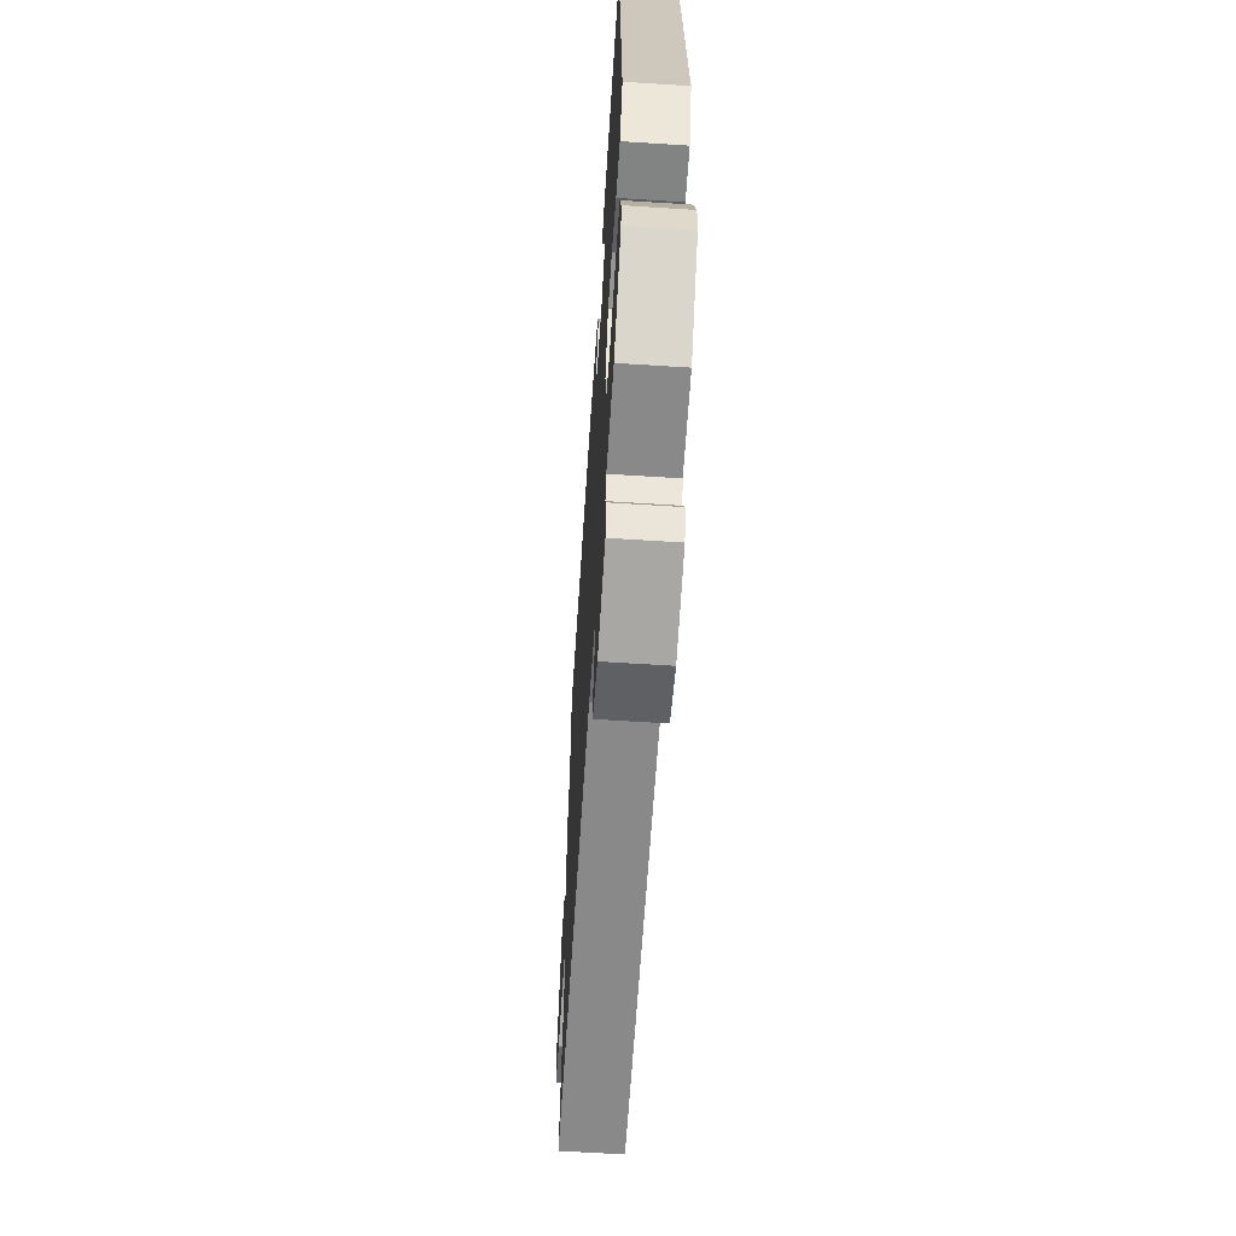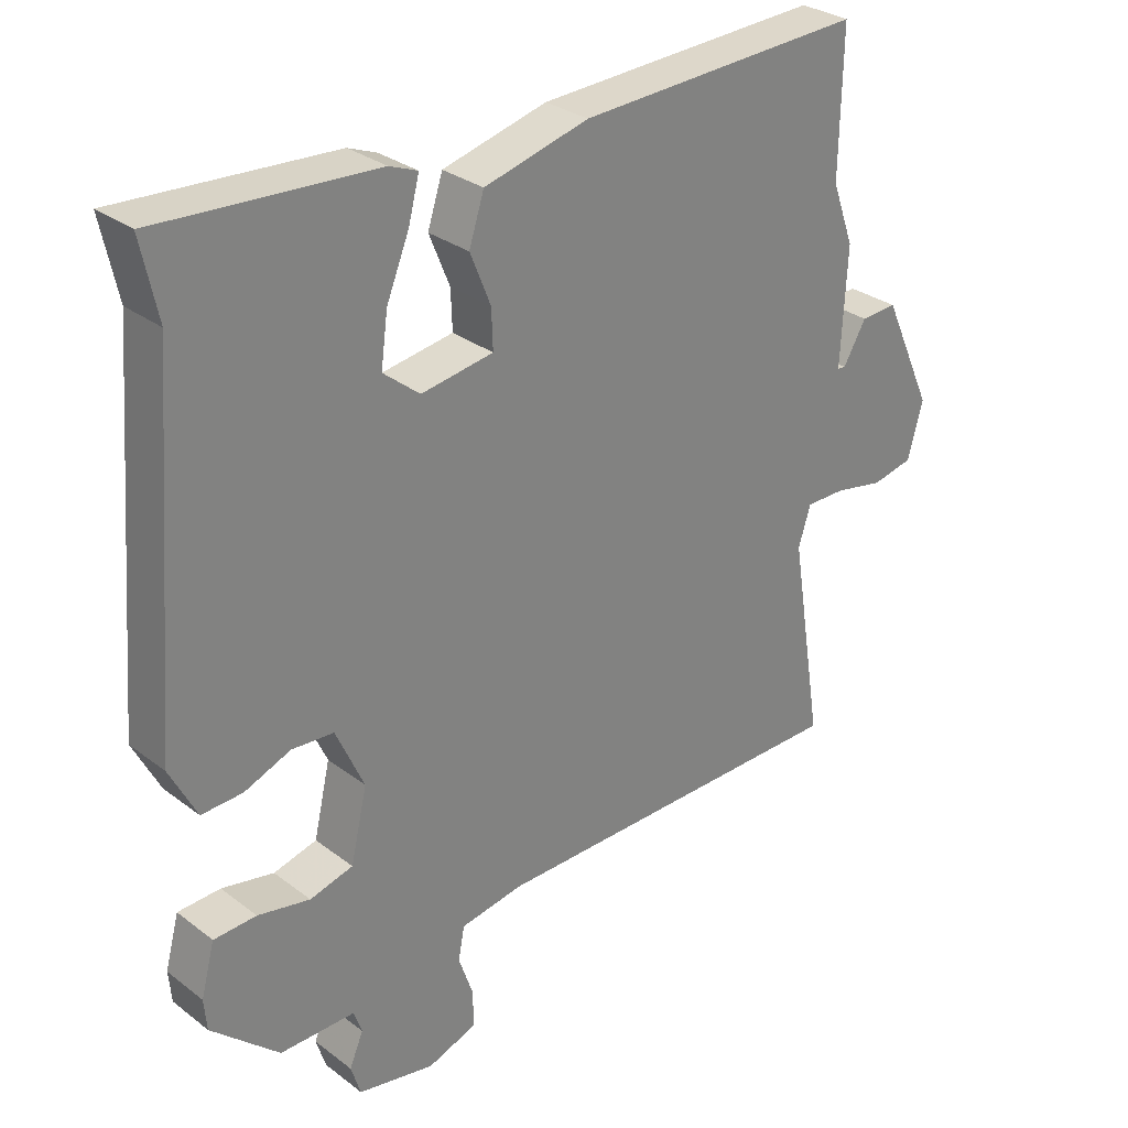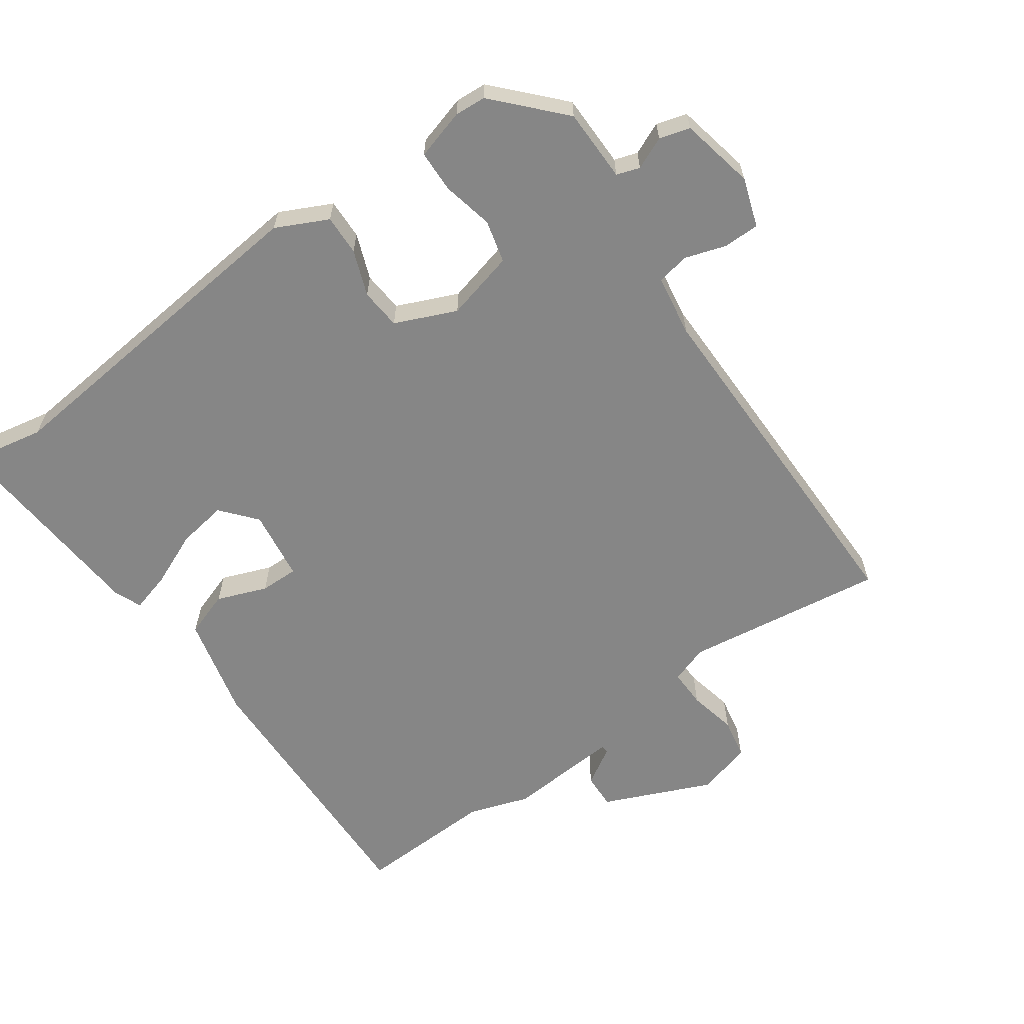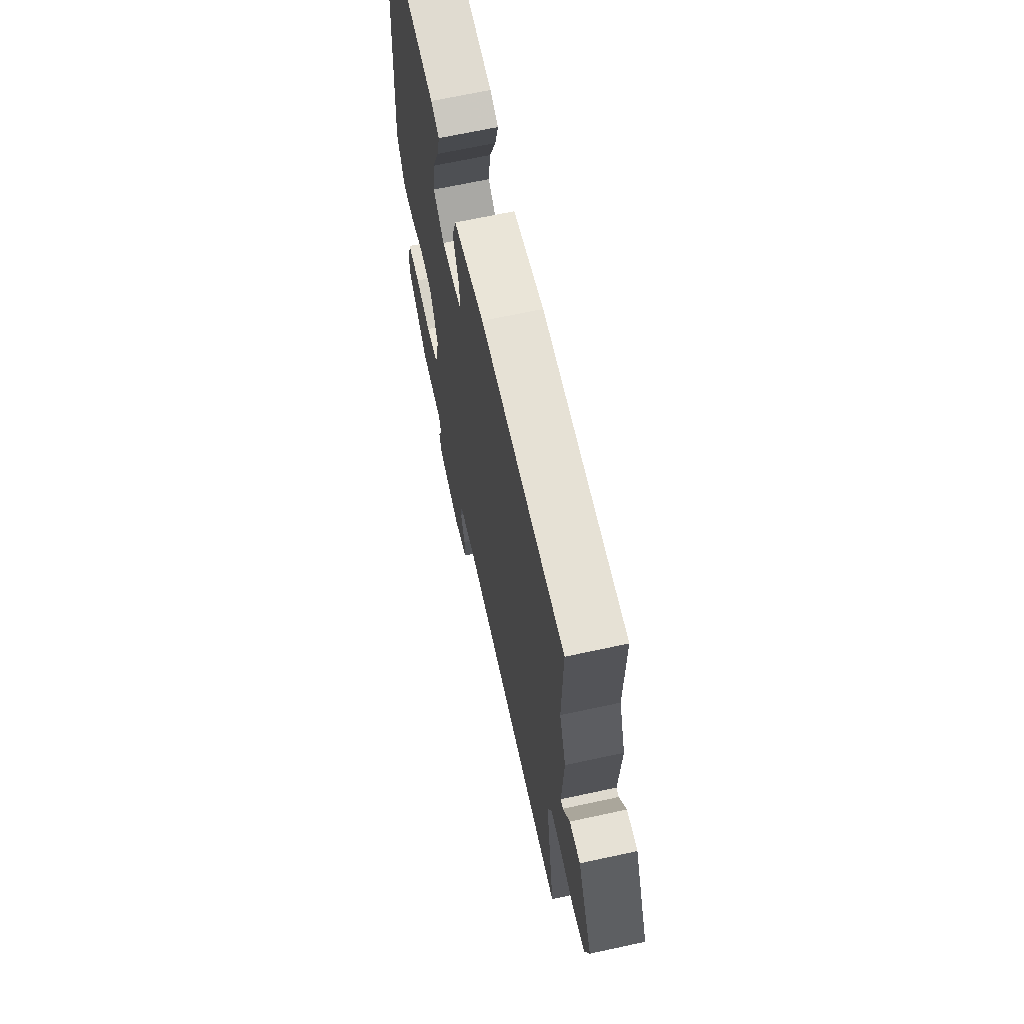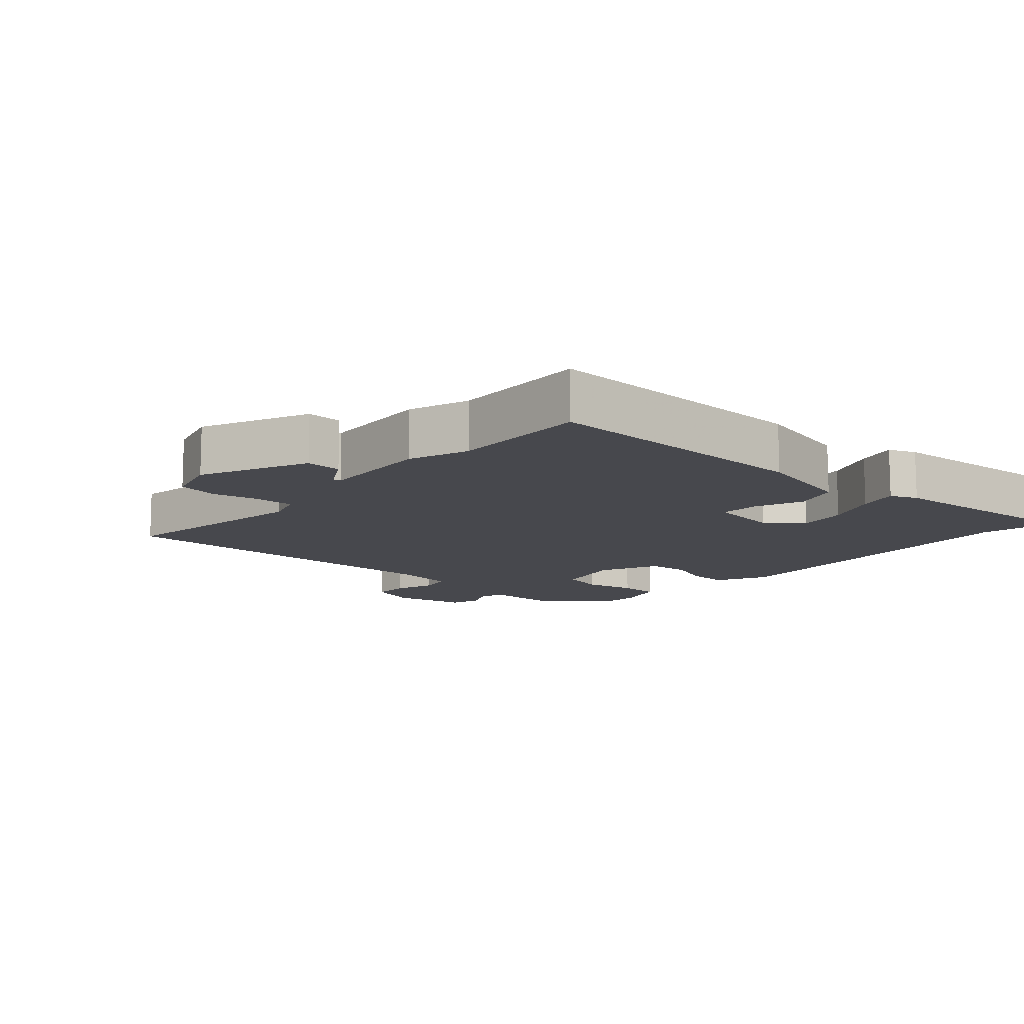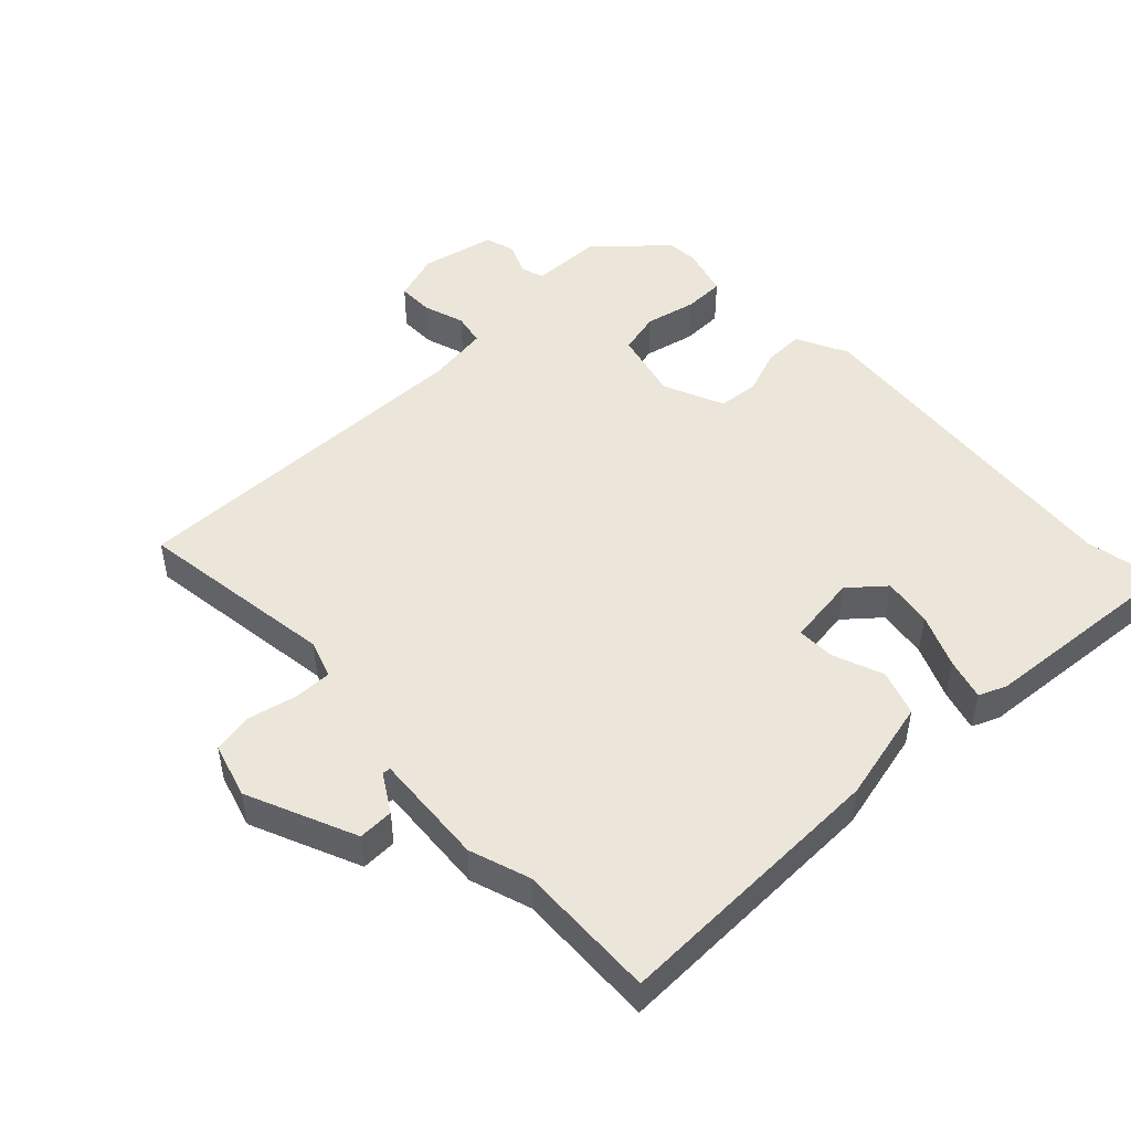
<metadata>
{"format":"obj","ext":"obj","renderer":"f3d","projection":"perspective","resolution":1024,"background":"white","views":[{"elev":-63.8,"azim":86.3,"up":"+Z"},{"elev":29.7,"azim":137.9,"up":"+Z"},{"elev":-62.2,"azim":126.4,"up":"+Y"},{"elev":67.1,"azim":-102.3,"up":"+Z"},{"elev":-11.8,"azim":-40.9,"up":"+Y"},{"elev":48.4,"azim":-42.4,"up":"+Y"}]}
</metadata>
<code>
v 0.512 0.07 0.558
v 0.488 0.07 0.446
v 0.529 0.07 -0.066
v 0.49 0.07 -0.142
v 0.43 0.07 -0.139
v 0.363 0.07 -0.112
v 0.302 0.07 -0.116
v 0.261 0.07 -0.206
v 0.285 0.07 -0.31
v 0.348 0.07 -0.327
v 0.424 0.07 -0.312
v 0.486 0.07 -0.315
v 0.506 0.07 -0.39
v 0.502 0.07 -0.436
v 0.403 0.07 -0.525
v 0.294 0.07 -0.524
v 0.282 0.07 -0.558
v 0.302 0.07 -0.606
v 0.288 0.07 -0.651
v 0.177 0.07 -0.672
v 0.105 0.07 -0.646
v 0.106 0.07 -0.592
v 0.127 0.07 -0.531
v 0.118 0.07 -0.483
v 0.027 0.07 -0.467
v -0.509 0.07 -0.46
v -0.462 0.07 -0.163
v -0.48 0.07 -0.106
v -0.537 0.07 -0.106
v -0.609 0.07 -0.12
v -0.669 0.07 -0.107
v -0.691 0.07 -0.025
v -0.618 0.07 0.135
v -0.565 0.07 0.132
v -0.532 0.07 0.075
v -0.52 0.07 0.076
v -0.529 0.07 0.245
v -0.497 0.07 0.334
v -0.501 0.07 0.541
v -0.085 0.07 0.521
v 0.067 0.07 0.481
v 0.089 0.07 0.413
v 0.059 0.07 0.339
v 0.057 0.07 0.282
v 0.162 0.07 0.265
v 0.215 0.07 0.308
v 0.205 0.07 0.382
v 0.172 0.07 0.463
v 0.156 0.07 0.524
v 0.197 0.07 0.54
v 0.512 0 0.558
v 0.488 0 0.446
v 0.529 0 -0.066
v 0.49 0 -0.142
v 0.43 0 -0.139
v 0.363 0 -0.112
v 0.302 0 -0.116
v 0.261 0 -0.206
v 0.285 0 -0.31
v 0.348 0 -0.327
v 0.424 0 -0.312
v 0.486 0 -0.315
v 0.506 0 -0.39
v 0.502 0 -0.436
v 0.403 0 -0.525
v 0.294 0 -0.524
v 0.282 0 -0.558
v 0.302 0 -0.606
v 0.288 0 -0.651
v 0.177 0 -0.672
v 0.105 0 -0.646
v 0.106 0 -0.592
v 0.127 0 -0.531
v 0.118 0 -0.483
v 0.027 0 -0.467
v -0.509 0 -0.46
v -0.462 0 -0.163
v -0.48 0 -0.106
v -0.537 0 -0.106
v -0.609 0 -0.12
v -0.669 0 -0.107
v -0.691 0 -0.025
v -0.618 0 0.135
v -0.565 0 0.132
v -0.532 0 0.075
v -0.52 0 0.076
v -0.529 0 0.245
v -0.497 0 0.334
v -0.501 0 0.541
v -0.085 0 0.521
v 0.067 0 0.481
v 0.089 0 0.413
v 0.059 0 0.339
v 0.057 0 0.282
v 0.162 0 0.265
v 0.215 0 0.308
v 0.205 0 0.382
v 0.172 0 0.463
v 0.156 0 0.524
v 0.197 0 0.54
f 47 48 49 50
f 46 47 50 1
f 40 41 42 43
f 38 39 40 43
f 36 37 38 43
f 36 43 44
f 32 33 34 35
f 32 35 36
f 29 30 31 32
f 28 29 32 36
f 27 28 36 44
f 25 26 27 44
f 20 21 22 23
f 20 23 24
f 17 18 19 20
f 16 17 20 24
f 15 16 24
f 10 11 12 13
f 9 10 13 14
f 3 4 5 6
f 2 3 6 7
f 46 1 2 7
f 45 46 7 8
f 44 45 8
f 25 44 8 9
f 15 24 25
f 9 14 15 25
f 100 99 98 97
f 51 100 97 96
f 93 92 91 90
f 93 90 89 88
f 93 88 87 86
f 94 93 86
f 85 84 83 82
f 86 85 82
f 82 81 80 79
f 86 82 79 78
f 94 86 78 77
f 94 77 76 75
f 73 72 71 70
f 74 73 70
f 70 69 68 67
f 74 70 67 66
f 74 66 65
f 63 62 61 60
f 64 63 60 59
f 56 55 54 53
f 57 56 53 52
f 57 52 51 96
f 58 57 96 95
f 58 95 94
f 59 58 94 75
f 75 74 65
f 75 65 64 59
f 1 51 52 2
f 2 52 53 3
f 3 53 54 4
f 4 54 55 5
f 5 55 56 6
f 6 56 57 7
f 7 57 58 8
f 8 58 59 9
f 9 59 60 10
f 10 60 61 11
f 11 61 62 12
f 12 62 63 13
f 13 63 64 14
f 14 64 65 15
f 15 65 66 16
f 16 66 67 17
f 17 67 68 18
f 18 68 69 19
f 19 69 70 20
f 20 70 71 21
f 21 71 72 22
f 22 72 73 23
f 23 73 74 24
f 24 74 75 25
f 25 75 76 26
f 26 76 77 27
f 27 77 78 28
f 28 78 79 29
f 29 79 80 30
f 30 80 81 31
f 31 81 82 32
f 32 82 83 33
f 33 83 84 34
f 34 84 85 35
f 35 85 86 36
f 36 86 87 37
f 37 87 88 38
f 38 88 89 39
f 39 89 90 40
f 40 90 91 41
f 41 91 92 42
f 42 92 93 43
f 43 93 94 44
f 44 94 95 45
f 45 95 96 46
f 46 96 97 47
f 47 97 98 48
f 48 98 99 49
f 49 99 100 50
f 50 100 51 1

</code>
